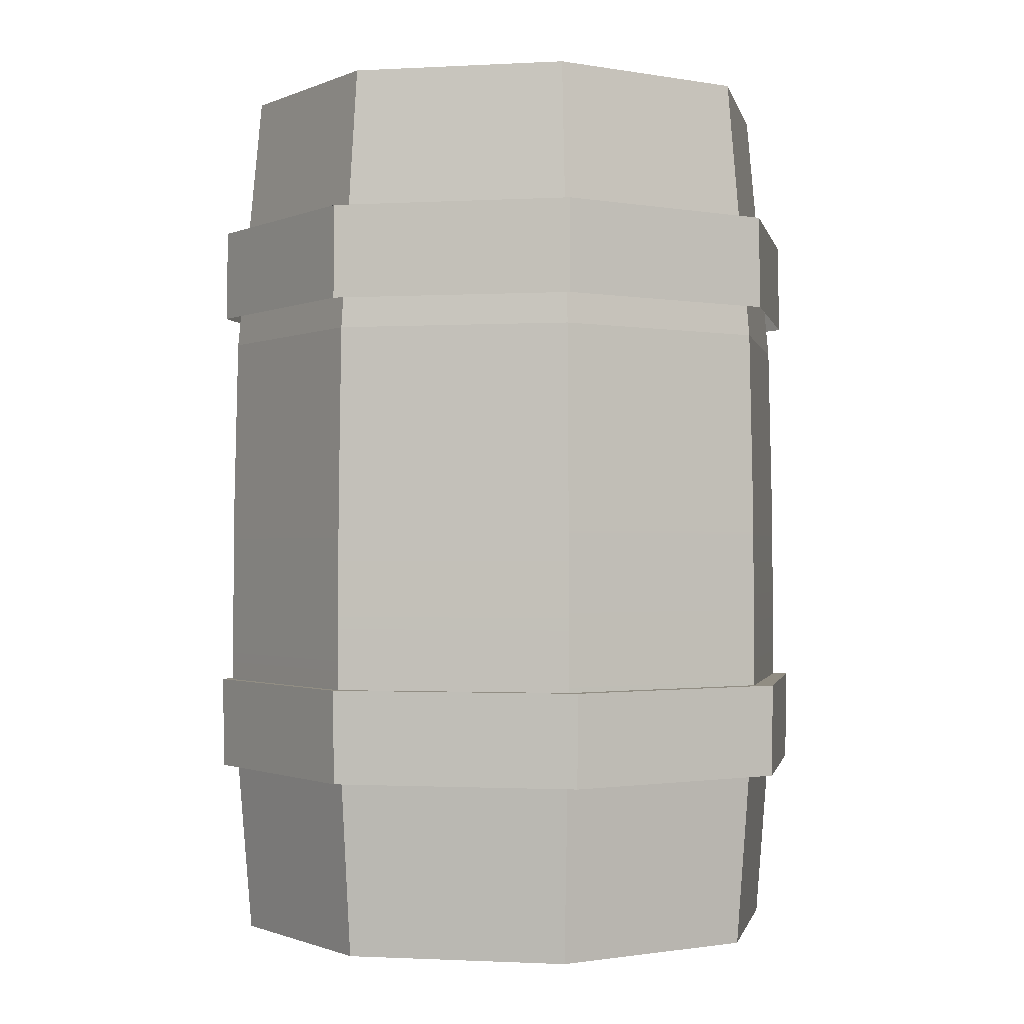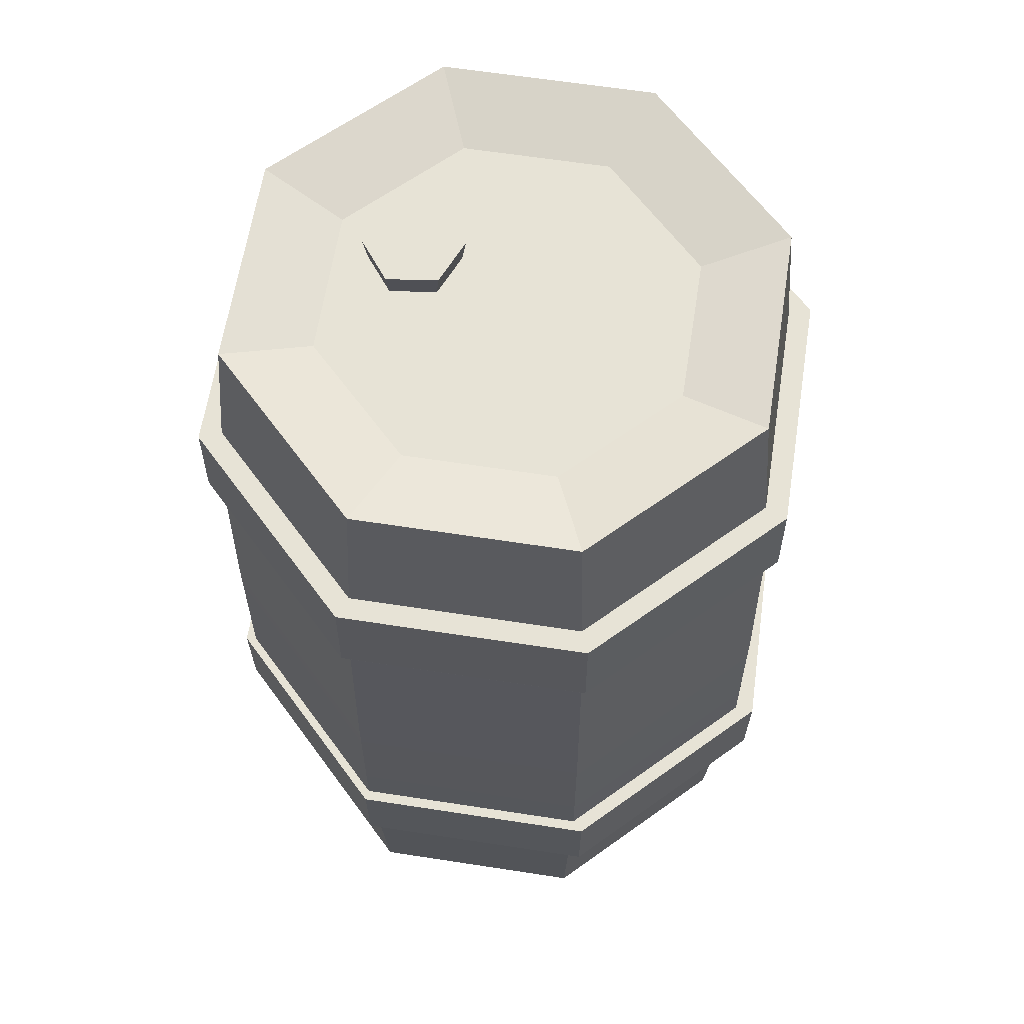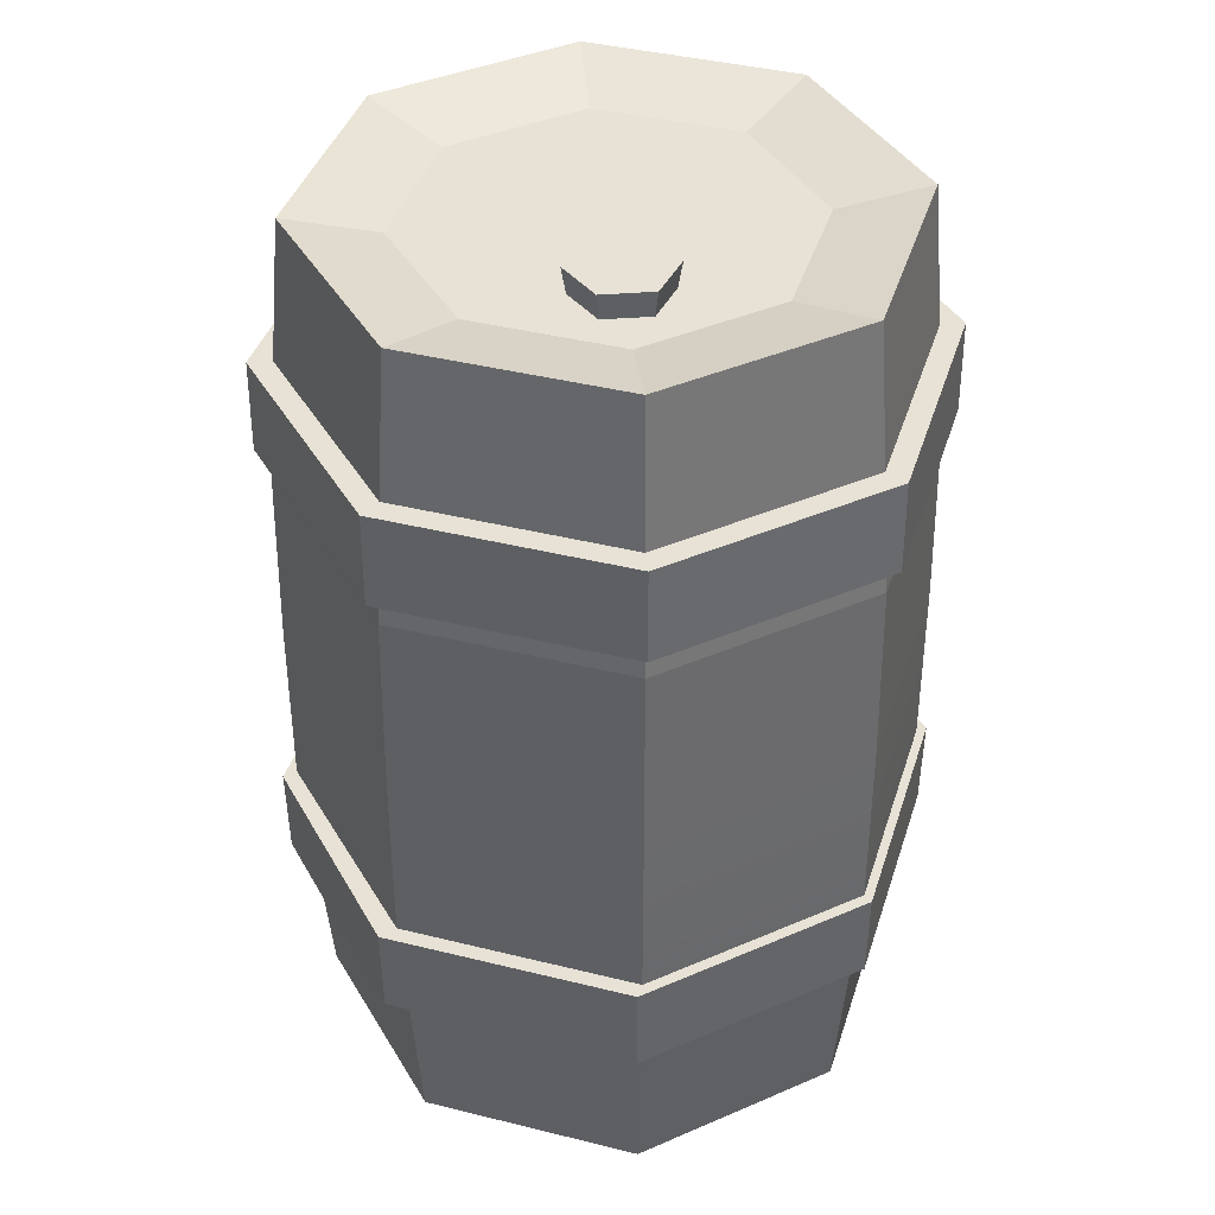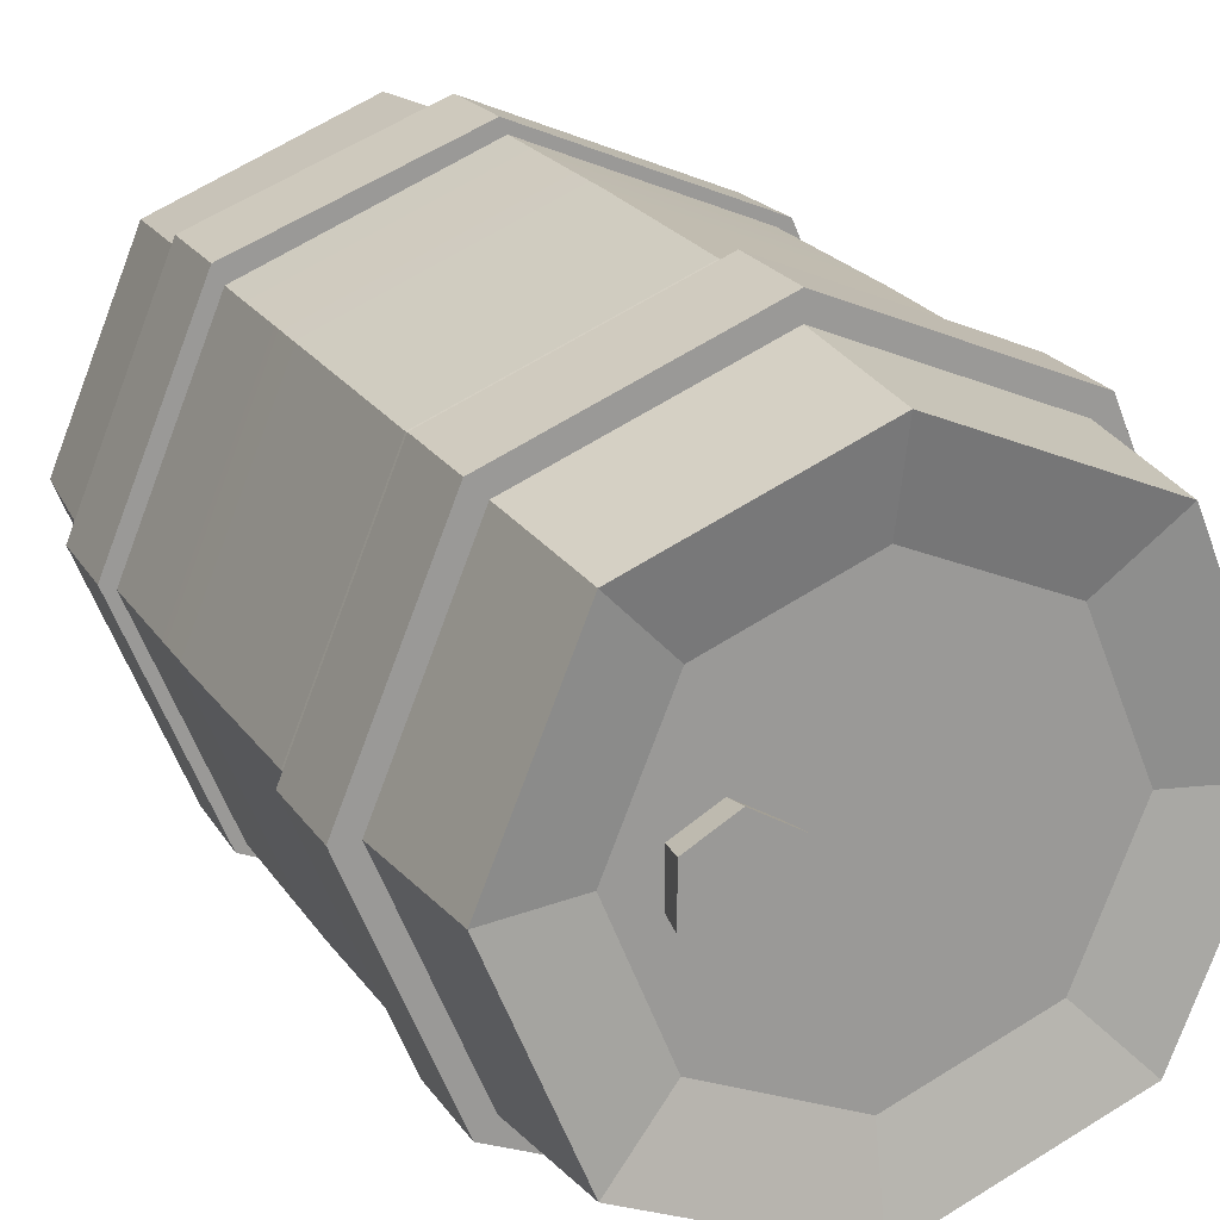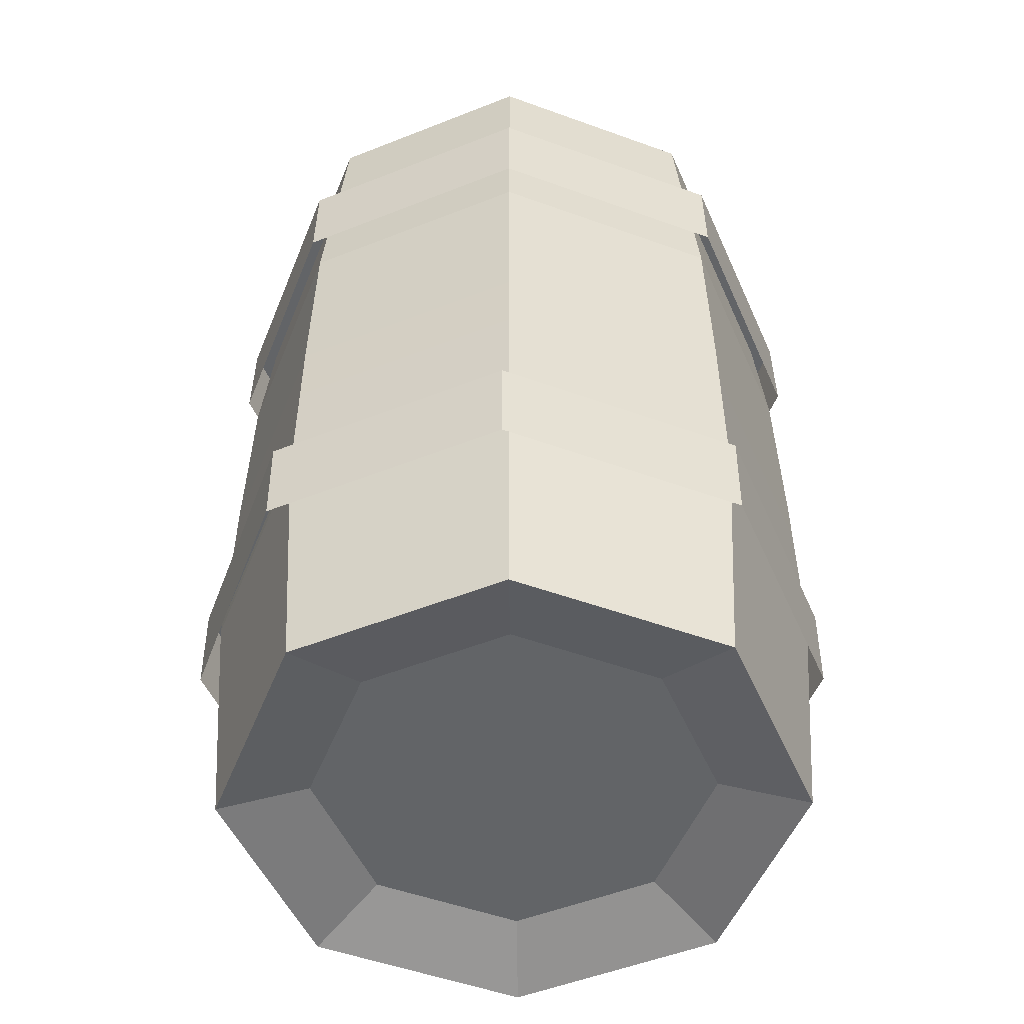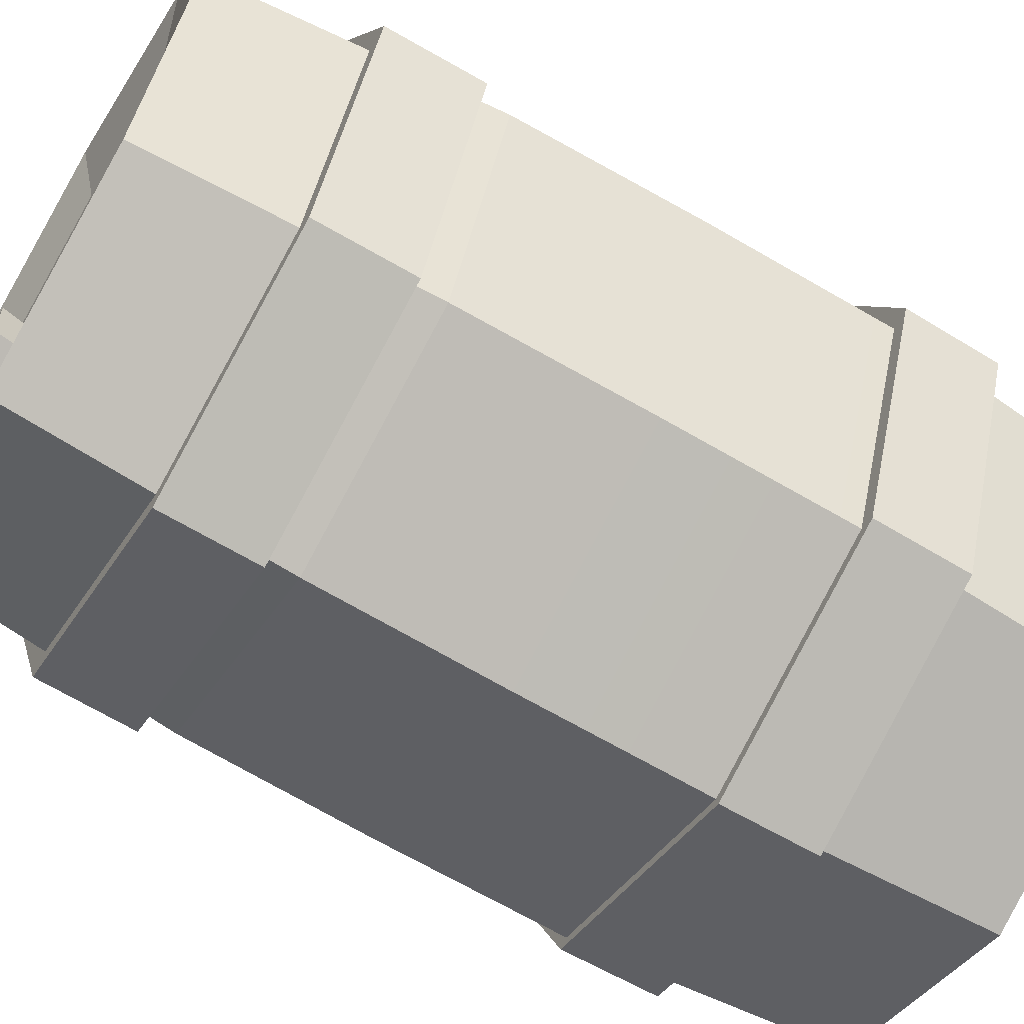
<metadata>
{"format":"obj","ext":"obj","renderer":"f3d","projection":"perspective","resolution":1024,"background":"white","views":[{"elev":-1.1,"azim":-146.0,"up":"+Y"},{"elev":62.7,"azim":-148.6,"up":"+Y"},{"elev":40.3,"azim":84.5,"up":"+Y"},{"elev":20.4,"azim":156.8,"up":"+Z"},{"elev":-51.1,"azim":90.9,"up":"+Y"},{"elev":-64.5,"azim":-120.9,"up":"+Z"}]}
</metadata>
<code>
g barrel-old
v 0.2822 4.597e-08 -0.2822
v 0.3991 7.753e-16 -4.759e-09
v 0.4281 0.3555 2.812e-08
v 0.3027 0.3555 -0.3027
v 0.2977 0.8823 -0.2977
v 0.421 0.8823 8.413e-08
v 0.386 1.25 2.037e-07
v 0.2729 1.25 -0.2729
v 0.2977 0.8823 0.2977
v 3.681e-08 0.8823 0.421
v 3.375e-08 1.25 0.386
v 0.2729 1.25 0.2729
v -0.2977 0.8823 0.2977
v -0.421 0.8823 1.437e-07
v -0.386 1.25 2.037e-07
v -0.2729 1.25 0.2729
v -0.2977 0.8823 -0.2977
v -0 0.8823 -0.421
v -0 1.25 -0.386
v -0.2729 1.25 -0.2729
v -0 0.8823 -0.421
v 0.2977 0.8823 -0.2977
v 0.2729 1.25 -0.2729
v -0 1.25 -0.386
v 0.421 0.8823 8.413e-08
v 0.2977 0.8823 0.2977
v 0.2729 1.25 0.2729
v 0.386 1.25 2.037e-07
v 3.681e-08 0.8823 0.421
v -0.2977 0.8823 0.2977
v -0.2729 1.25 0.2729
v 3.375e-08 1.25 0.386
v -0.3991 -2.842e-15 1.744e-08
v -0.2822 4.597e-08 -0.2822
v -0.3027 0.3555 -0.3027
v -0.4281 0.3555 5.792e-08
v 3.489e-08 -3.521e-08 0.3991
v -0.2822 -4.597e-08 0.2822
v -0.3027 0.3555 0.3027
v 3.743e-08 0.3555 0.4281
v 0.3991 7.753e-16 -4.759e-09
v 0.2822 -4.597e-08 0.2822
v 0.3027 0.3555 0.3027
v 0.4281 0.3555 2.812e-08
v -0 3.521e-08 -0.3991
v 0.2822 4.597e-08 -0.2822
v 0.3027 0.3555 -0.3027
v -0 0.3555 -0.4281
v -0.2822 4.597e-08 -0.2822
v -0 3.521e-08 -0.3991
v -0 0.3555 -0.4281
v -0.3027 0.3555 -0.3027
v -0.2822 -4.597e-08 0.2822
v -0.3991 -2.842e-15 1.744e-08
v -0.4281 0.3555 5.792e-08
v -0.3027 0.3555 0.3027
v 0.2822 -4.597e-08 0.2822
v 3.489e-08 -3.521e-08 0.3991
v 3.743e-08 0.3555 0.4281
v 0.3027 0.3555 0.3027
v -0.421 0.8823 1.437e-07
v -0.2977 0.8823 -0.2977
v -0.2729 1.25 -0.2729
v -0.386 1.25 2.037e-07
v -0 1.25 -0.386
v 0.2729 1.25 -0.2729
v 0.1862 1.223 -0.1862
v -2.234e-09 1.223 -0.2634
v -0.386 1.25 2.037e-07
v -0.2729 1.25 -0.2729
v -0.1862 1.223 -0.1862
v -0.2634 1.223 1.993e-07
v -0.2729 1.25 0.2729
v -0.386 1.25 2.037e-07
v -0.2634 1.223 1.993e-07
v -0.1862 1.223 0.1862
v 3.375e-08 1.25 0.386
v -0.2729 1.25 0.2729
v -0.1862 1.223 0.1862
v 2.126e-08 1.223 0.2634
v 0.2729 1.25 0.2729
v 3.375e-08 1.25 0.386
v 2.126e-08 1.223 0.2634
v 0.1862 1.223 0.1862
v 0.386 1.25 2.037e-07
v 0.2729 1.25 0.2729
v 0.1862 1.223 0.1862
v 0.2634 1.223 8.011e-08
v 0.386 1.25 2.037e-07
v 0.2634 1.223 8.011e-08
v 0.1862 1.223 -0.1862
v 0.2729 1.25 -0.2729
v -0.1862 1.223 -0.1862
v -2.234e-09 1.223 -0.2634
v 0.1862 1.223 -0.1862
v -0.2634 1.223 1.993e-07
v 0.2634 1.223 8.011e-08
v 0.1862 1.223 0.1862
v -0.1862 1.223 0.1862
v 2.126e-08 1.223 0.2634
v -0.4266 0.6274 1.022e-07
v -0.2977 0.8823 -0.2977
v -0.421 0.8823 1.437e-07
v -0.3017 0.6274 -0.3017
v -0.4281 0.3555 5.792e-08
v -0.3027 0.3555 -0.3027
v 3.73e-08 0.6274 0.4266
v -0.2977 0.8823 0.2977
v 3.681e-08 0.8823 0.421
v -0.3017 0.6274 0.3017
v 3.743e-08 0.3555 0.4281
v -0.3027 0.3555 0.3027
v 0.4266 0.6274 4.261e-08
v 0.2977 0.8823 0.2977
v 0.421 0.8823 8.413e-08
v 0.3017 0.6274 0.3017
v 0.4281 0.3555 2.812e-08
v 0.3027 0.3555 0.3027
v -0 0.6274 -0.4266
v 0.2977 0.8823 -0.2977
v -0 0.8823 -0.421
v 0.3017 0.6274 -0.3017
v -0 0.3555 -0.4281
v 0.3027 0.3555 -0.3027
v -0.3017 0.6274 -0.3017
v -0 0.8823 -0.421
v -0.2977 0.8823 -0.2977
v -0 0.6274 -0.4266
v -0.3027 0.3555 -0.3027
v -0 0.3555 -0.4281
v -0.3017 0.6274 0.3017
v -0.421 0.8823 1.437e-07
v -0.2977 0.8823 0.2977
v -0.4266 0.6274 1.022e-07
v -0.3027 0.3555 0.3027
v -0.4281 0.3555 5.792e-08
v 0.3017 0.6274 0.3017
v 3.681e-08 0.8823 0.421
v 0.2977 0.8823 0.2977
v 3.73e-08 0.6274 0.4266
v 0.3027 0.3555 0.3027
v 3.743e-08 0.3555 0.4281
v 0.3017 0.6274 -0.3017
v 0.421 0.8823 8.413e-08
v 0.2977 0.8823 -0.2977
v 0.4266 0.6274 4.261e-08
v 0.3027 0.3555 -0.3027
v 0.4281 0.3555 2.812e-08
v -0.2729 1.25 -0.2729
v -0 1.25 -0.386
v -2.234e-09 1.223 -0.2634
v -0.1862 1.223 -0.1862
v 0.2009 1.214 0.03122
v 0.2072 1.26 0.03491
v 0.2072 1.26 -0.03416
v 0.2009 1.214 -0.03048
v 0.09399 1.214 0.03122
v 0.08761 1.26 0.03491
v 0.1474 1.26 0.06944
v 0.1474 1.214 0.06207
v 0.1474 1.214 -0.06133
v 0.1474 1.26 -0.06869
v 0.08761 1.26 -0.03416
v 0.09399 1.214 -0.03048
v 0.2009 1.214 -0.03048
v 0.2072 1.26 -0.03416
v 0.1474 1.26 -0.06869
v 0.1474 1.214 -0.06133
v 0.1474 1.214 0.06207
v 0.1474 1.26 0.06944
v 0.2072 1.26 0.03491
v 0.2009 1.214 0.03122
v 0.09399 1.214 -0.03048
v 0.08761 1.26 -0.03416
v 0.08761 1.26 0.03491
v 0.09399 1.214 0.03122
v 0.08761 1.26 -0.03416
v 0.1474 1.26 -0.06869
v 0.2072 1.26 -0.03416
v 0.08761 1.26 0.03491
v 0.2072 1.26 0.03491
v 0.1474 1.26 0.06944
v 0.1947 0.03716 -0.1947
v -2.811e-09 0.03716 -0.2753
v -0.1947 0.03716 -0.1947
v -0.2753 0.03716 1.723e-08
v 0.2753 0.03716 -1.396e-09
v 0.1947 0.03716 0.1947
v -0.1947 0.03716 0.1947
v 2.185e-08 0.03716 0.2753
v -2.811e-09 0.03716 -0.2753
v -0 3.521e-08 -0.3991
v -0.2822 4.597e-08 -0.2822
v -0.1947 0.03716 -0.1947
v -0.1947 0.03716 -0.1947
v -0.2822 4.597e-08 -0.2822
v -0.3991 -2.842e-15 1.744e-08
v -0.2753 0.03716 1.723e-08
v -0.2753 0.03716 1.723e-08
v -0.3991 -2.842e-15 1.744e-08
v -0.2822 -4.597e-08 0.2822
v -0.1947 0.03716 0.1947
v -0.1947 0.03716 0.1947
v -0.2822 -4.597e-08 0.2822
v 3.489e-08 -3.521e-08 0.3991
v 2.185e-08 0.03716 0.2753
v 2.185e-08 0.03716 0.2753
v 3.489e-08 -3.521e-08 0.3991
v 0.2822 -4.597e-08 0.2822
v 0.1947 0.03716 0.1947
v 0.1947 0.03716 0.1947
v 0.2822 -4.597e-08 0.2822
v 0.3991 7.753e-16 -4.759e-09
v 0.2753 0.03716 -1.396e-09
v 0.2753 0.03716 -1.396e-09
v 0.3991 7.753e-16 -4.759e-09
v 0.2822 4.597e-08 -0.2822
v 0.1947 0.03716 -0.1947
v 0.1947 0.03716 -0.1947
v 0.2822 4.597e-08 -0.2822
v -0 3.521e-08 -0.3991
v -2.811e-09 0.03716 -0.2753
v 3.82e-08 1.052 0.437
v 0.309 1.052 0.309
v 0.3103 0.9222 0.3103
v 3.837e-08 0.9222 0.4389
v -0 1.052 -0.437
v -0.309 1.052 -0.309
v -0.3103 0.9222 -0.3103
v -0 0.9222 -0.4389
v 0.309 1.052 0.309
v 0.437 1.052 1.714e-07
v 0.4389 0.9222 9.064e-08
v 0.3103 0.9222 0.3103
v -0.309 1.052 -0.309
v -0.437 1.052 1.714e-07
v -0.4389 0.9222 1.502e-07
v -0.3103 0.9222 -0.3103
v 0.437 1.052 1.714e-07
v 0.309 1.052 -0.309
v 0.3103 0.9222 -0.3103
v 0.4389 0.9222 9.064e-08
v -0.437 1.052 1.714e-07
v -0.309 1.052 0.309
v -0.3103 0.9222 0.3103
v -0.4389 0.9222 1.502e-07
v 0.309 1.052 -0.309
v -0 1.052 -0.437
v -0 0.9222 -0.4389
v 0.3103 0.9222 -0.3103
v -0.309 1.052 0.309
v 3.82e-08 1.052 0.437
v 3.837e-08 0.9222 0.4389
v -0.3103 0.9222 0.3103
v -0.3205 0.2443 -0.3091
v -0.3218 0.3743 -0.3105
v -0.4537 0.3743 0.008107
v -0.4518 0.2443 0.008107
v -0.3204 0.2445 0.3089
v -0.3217 0.3745 0.3102
v 0.008429 0.3745 0.447
v 0.008429 0.2445 0.445
v -0.309 1.052 -0.309
v -0 1.052 -0.437
v 0.309 1.052 -0.309
v -0.437 1.052 1.714e-07
v 0.437 1.052 1.714e-07
v -0.309 1.052 0.309
v 0.309 1.052 0.309
v 3.82e-08 1.052 0.437
v -0.003271 0.2443 -0.4405
v -0.003271 0.3743 -0.4424
v -0.3218 0.3743 -0.3105
v -0.3205 0.2443 -0.3091
v 0.008429 0.2445 0.445
v 0.008429 0.3745 0.447
v 0.3154 0.3743 0.3266
v 0.314 0.2443 0.3252
v 0.314 0.2443 0.3252
v 0.3154 0.3743 0.3266
v 0.4473 0.3743 0.008011
v 0.4454 0.2443 0.008011
v -0.4518 0.2443 0.008107
v -0.4537 0.3743 0.008107
v -0.3217 0.3745 0.3102
v -0.3204 0.2445 0.3089
v 0.4454 0.2443 0.008011
v 0.4473 0.3743 0.008011
v 0.3153 0.3743 -0.3105
v 0.3139 0.2443 -0.3092
v 0.3139 0.2443 -0.3092
v 0.3153 0.3743 -0.3105
v -0.003271 0.3743 -0.4424
v -0.003271 0.2443 -0.4405
v -0.3218 0.3743 -0.3105
v -0.003271 0.3743 -0.4424
v 0.3153 0.3743 -0.3105
v 0.4473 0.3743 0.008011
v -0.4537 0.3743 0.008107
v 0.3154 0.3743 0.3266
v -0.3217 0.3745 0.3102
v 0.008429 0.3745 0.447
g barrel-old_0
f 3 2 1
f 4 3 1
f 7 6 5
f 8 7 5
f 11 10 9
f 12 11 9
f 15 14 13
f 16 15 13
f 19 18 17
f 20 19 17
f 23 22 21
f 24 23 21
f 27 26 25
f 28 27 25
f 31 30 29
f 32 31 29
f 35 34 33
f 36 35 33
f 39 38 37
f 40 39 37
f 43 42 41
f 44 43 41
f 47 46 45
f 48 47 45
f 51 50 49
f 52 51 49
f 55 54 53
f 56 55 53
f 59 58 57
f 60 59 57
f 63 62 61
f 64 63 61
f 67 66 65
f 68 67 65
f 71 70 69
f 72 71 69
f 75 74 73
f 76 75 73
f 79 78 77
f 80 79 77
f 83 82 81
f 84 83 81
f 87 86 85
f 88 87 85
f 91 90 89
f 92 91 89
f 95 94 93
f 93 96 95
f 96 97 95
f 96 98 97
f 96 99 98
f 99 100 98
f 103 102 101
f 102 104 101
f 101 104 105
f 104 106 105
f 109 108 107
f 108 110 107
f 107 110 111
f 110 112 111
f 115 114 113
f 114 116 113
f 113 116 117
f 116 118 117
f 121 120 119
f 120 122 119
f 119 122 123
f 122 124 123
f 127 126 125
f 126 128 125
f 125 128 129
f 128 130 129
f 133 132 131
f 132 134 131
f 131 134 135
f 134 136 135
f 139 138 137
f 138 140 137
f 137 140 141
f 140 142 141
f 145 144 143
f 144 146 143
f 143 146 147
f 146 148 147
f 151 150 149
f 152 151 149
f 155 154 153
f 156 155 153
f 159 158 157
f 160 159 157
f 163 162 161
f 164 163 161
f 167 166 165
f 168 167 165
f 171 170 169
f 172 171 169
f 175 174 173
f 176 175 173
f 179 178 177
f 177 180 179
f 180 181 179
f 180 182 181
f 185 184 183
f 183 186 185
f 183 187 186
f 187 188 186
f 188 189 186
f 188 190 189
f 193 192 191
f 194 193 191
f 197 196 195
f 198 197 195
f 201 200 199
f 202 201 199
f 205 204 203
f 206 205 203
f 209 208 207
f 210 209 207
f 213 212 211
f 214 213 211
f 217 216 215
f 218 217 215
f 221 220 219
f 222 221 219
g barrel-old_1
f 225 224 223
f 226 225 223
f 229 228 227
f 230 229 227
f 233 232 231
f 234 233 231
f 237 236 235
f 238 237 235
f 241 240 239
f 242 241 239
f 245 244 243
f 246 245 243
f 249 248 247
f 250 249 247
f 253 252 251
f 254 253 251
f 257 256 255
f 258 257 255
f 261 260 259
f 262 261 259
f 265 264 263
f 263 266 265
f 266 267 265
f 266 268 267
f 268 269 267
f 268 270 269
f 273 272 271
f 274 273 271
f 277 276 275
f 278 277 275
f 281 280 279
f 282 281 279
f 285 284 283
f 286 285 283
f 289 288 287
f 290 289 287
f 293 292 291
f 294 293 291
f 297 296 295
f 295 298 297
f 295 299 298
f 299 300 298
f 299 301 300
f 301 302 300

</code>
